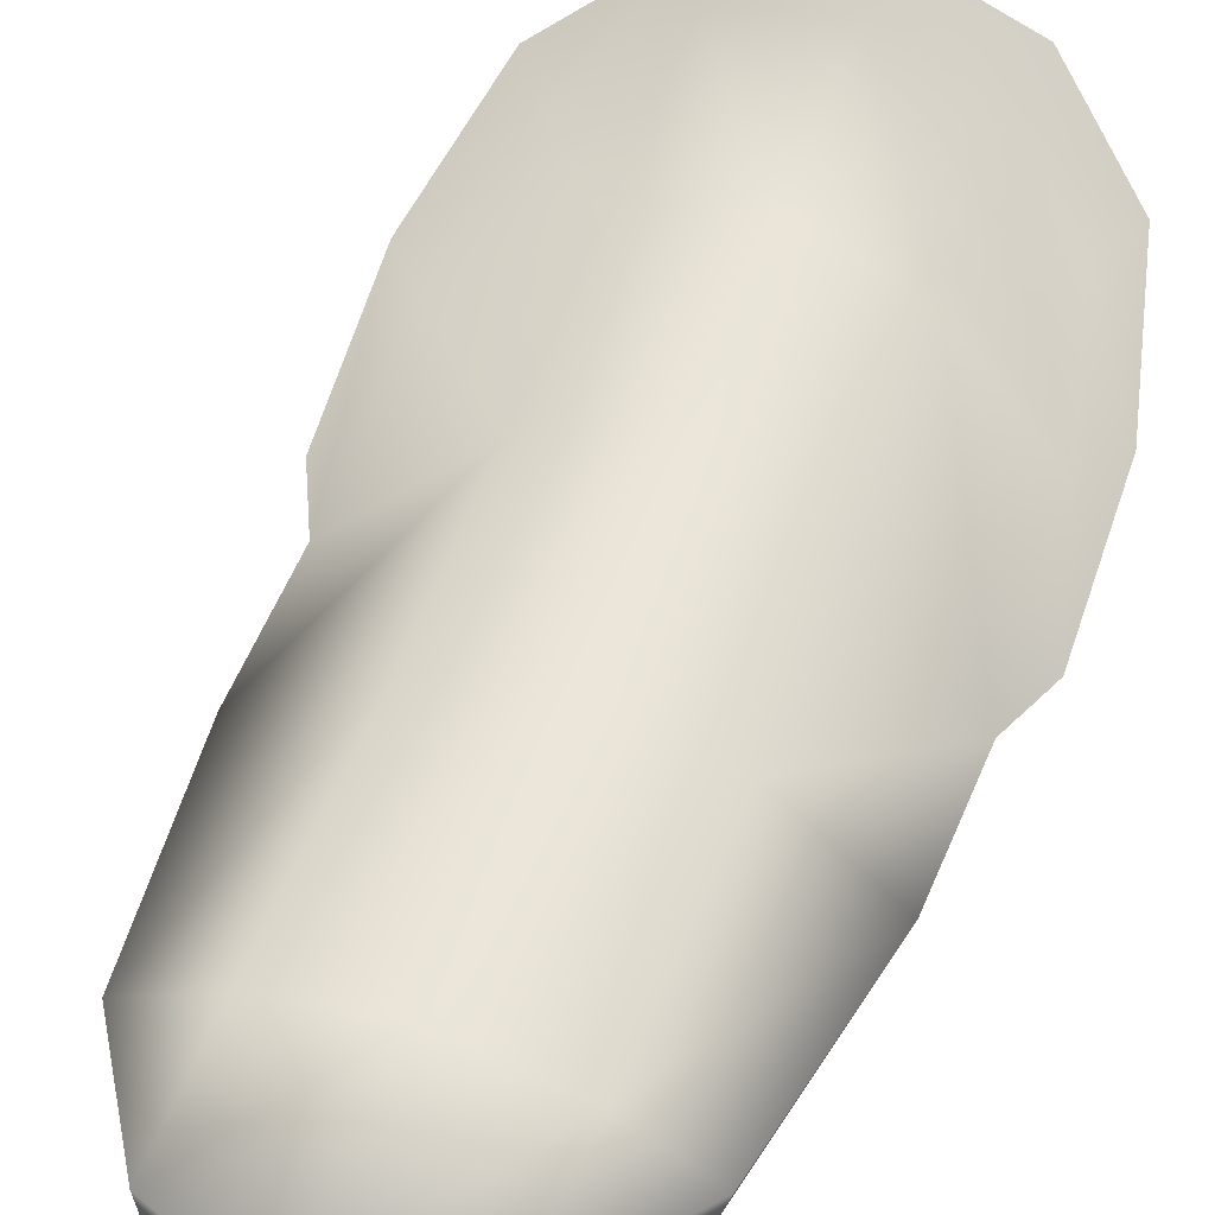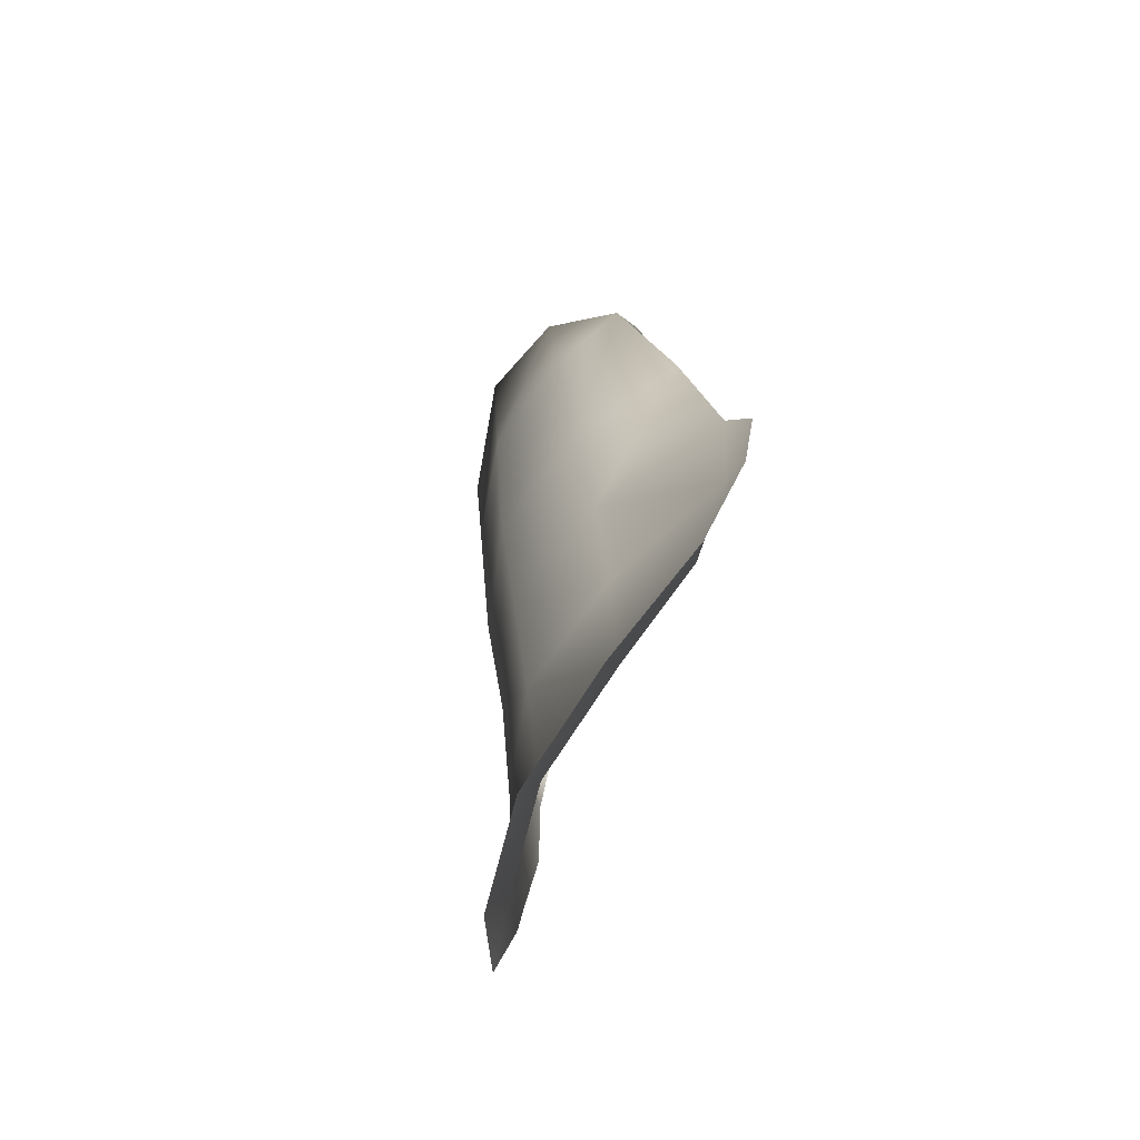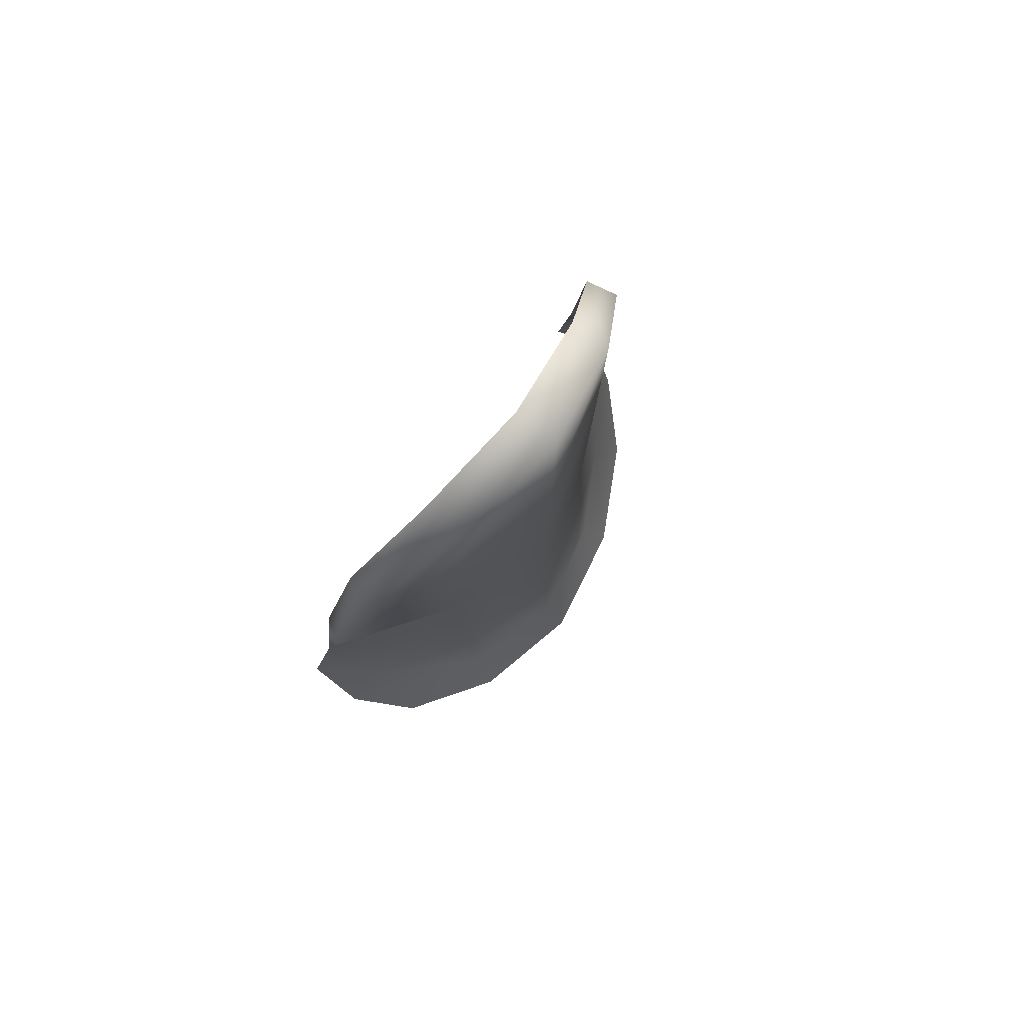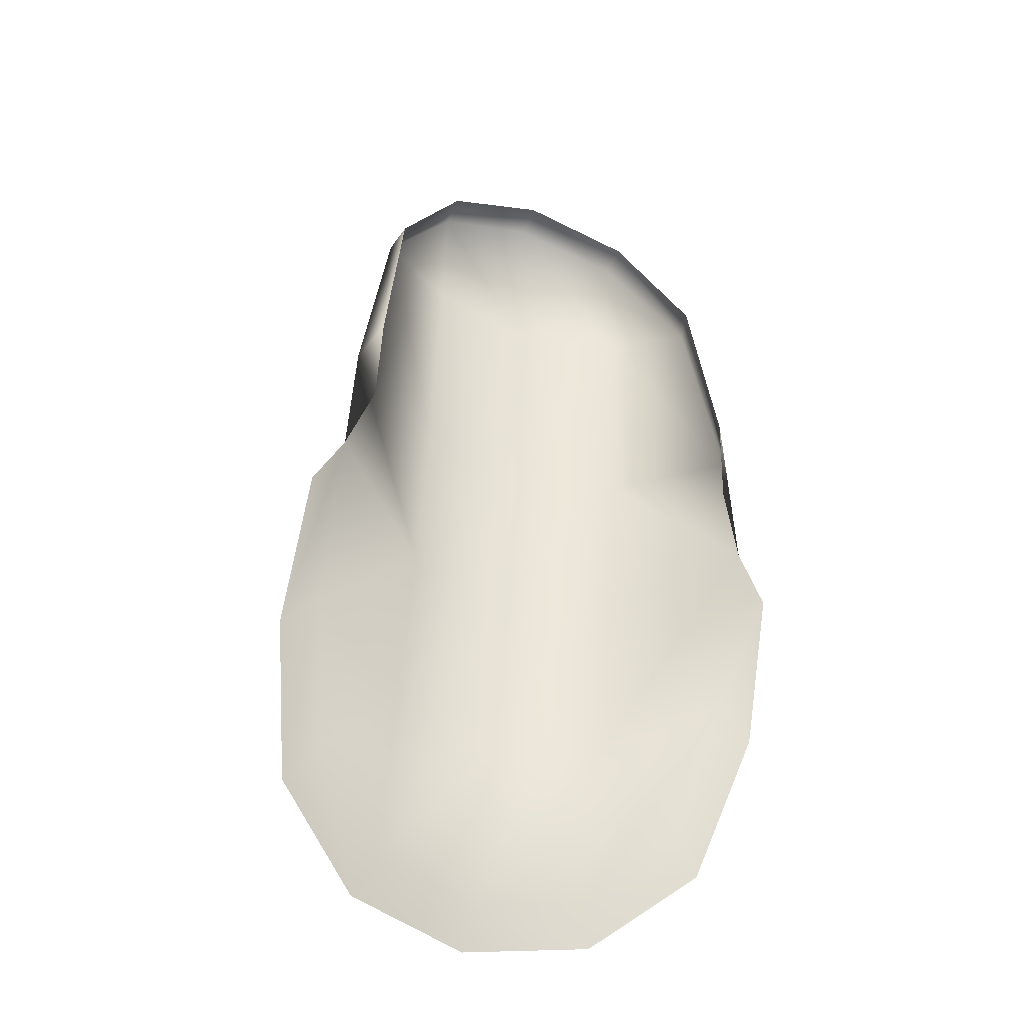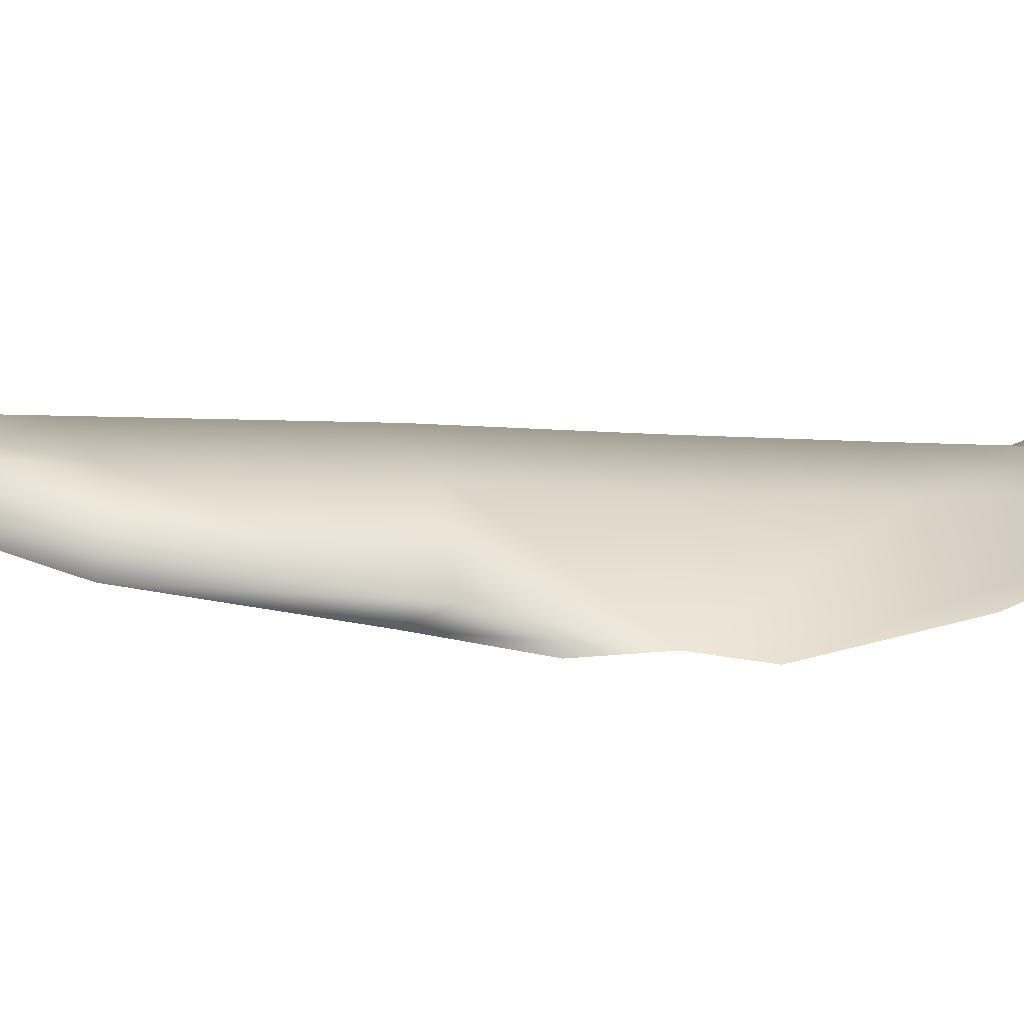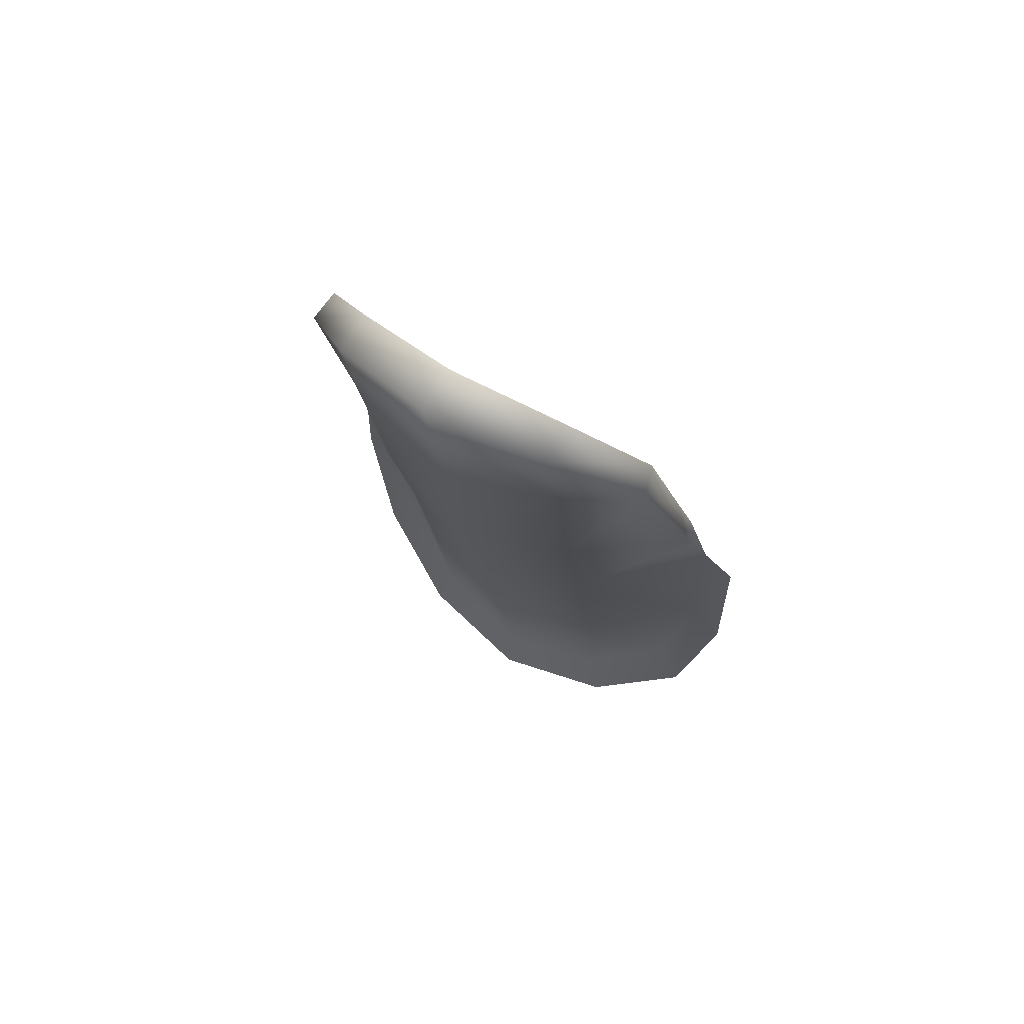
<metadata>
{"format":"obj","ext":"obj","renderer":"f3d","projection":"perspective","resolution":1024,"background":"white","views":[{"elev":61.1,"azim":25.2,"up":"+Y"},{"elev":-63.0,"azim":-113.9,"up":"+Z"},{"elev":73.7,"azim":128.3,"up":"+Z"},{"elev":-33.8,"azim":-17.7,"up":"+Z"},{"elev":4.7,"azim":76.4,"up":"+Y"},{"elev":74.4,"azim":-148.1,"up":"+Z"}]}
</metadata>
<code>
o 2._finger_badem_Female_Hand.008
v -0.002579 0.007969 -0.03828
v -0.008667 0.005 -0.1002
v 0.03859 -0.01453 -0.02916
v -0.04054 -0.01435 -0.01926
v 0.0261 -0.006101 -0.08594
v -0.03993 -0.005973 -0.07867
v -0.03019 -0.000132 0.0436
v 0.03575 -0.000277 0.03535
v 0.003535 0.01253 0.06815
v 0.03048 -0.003924 -0.09301
v -0.0095 0.008871 -0.1071
v -0.04657 -0.01589 -0.02971
v -0.005625 0.006366 -0.06985
v 0.03584 -0.01541 -0.01593
v -0.03541 -0.01525 -0.007273
v -0.02195 0.001715 -0.03193
v 0.01762 0.00163 -0.03678
v 0.03447 -0.01119 -0.06112
v -0.04307 -0.01103 -0.05209
v 0.01069 0.001078 -0.09832
v -0.02729 0.00115 -0.09425
v -0.04592 -0.00378 -0.08483
v 0.04229 -0.01605 -0.04019
v 0.03478 -0.005425 0.03722
v 0.003518 0.004743 0.06809
v -0.0285 -0.005286 0.04514
v -0.03755 -0.007954 0.006789
v 0.03993 -0.008125 -0.00291
v 0.000476 0.009968 -0.00468
v 0.0224 0.008228 0.05768
v -0.01552 0.008312 0.06242
v -0.0309 0.004718 -0.1009
v -0.04961 -0.0109 -0.05784
v 0.01263 0.004638 -0.1055
v -0.0249 0.000957 -0.06363
v 0.01443 0.000877 -0.06819
v 0.03951 -0.01107 -0.06787
v 0.02222 0.001152 0.05782
v -0.01528 0.001234 0.06252
v -0.01894 0.004413 -2.8e-05
v 0.02035 0.004327 -0.004936
v 0.0381 -0.01122 0.003907
v -0.03341 -0.01106 0.01286
v -0.01675 0.006904 0.03986
v 0.02166 0.006819 0.03506
v 0.002191 0.0114 0.03617
f 32 22 6 21
f 11 32 21 2
f 33 12 4 19
f 22 33 19 6
f 34 11 2 20
f 10 34 20 5
f 37 10 5 18
f 23 37 18 3
f 6 19 35 21
f 19 4 16 35
f 35 16 1 13
f 21 35 13 2
f 2 13 36 20
f 13 1 17 36
f 36 17 3 18
f 20 36 18 5
f 8 30 38 24
f 30 9 25 38
f 9 31 39 25
f 31 7 26 39
f 1 16 40 29
f 16 4 27 40
f 40 27 7 44
f 29 40 44 46
f 3 17 41 28
f 17 1 29 41
f 41 29 46 45
f 28 41 45 8
f 3 28 42 14
f 28 8 24 42
f 43 26 7 27
f 15 43 27 4
f 46 44 31 9
f 8 45 30
f 44 7 31
f 45 46 9 30

</code>
